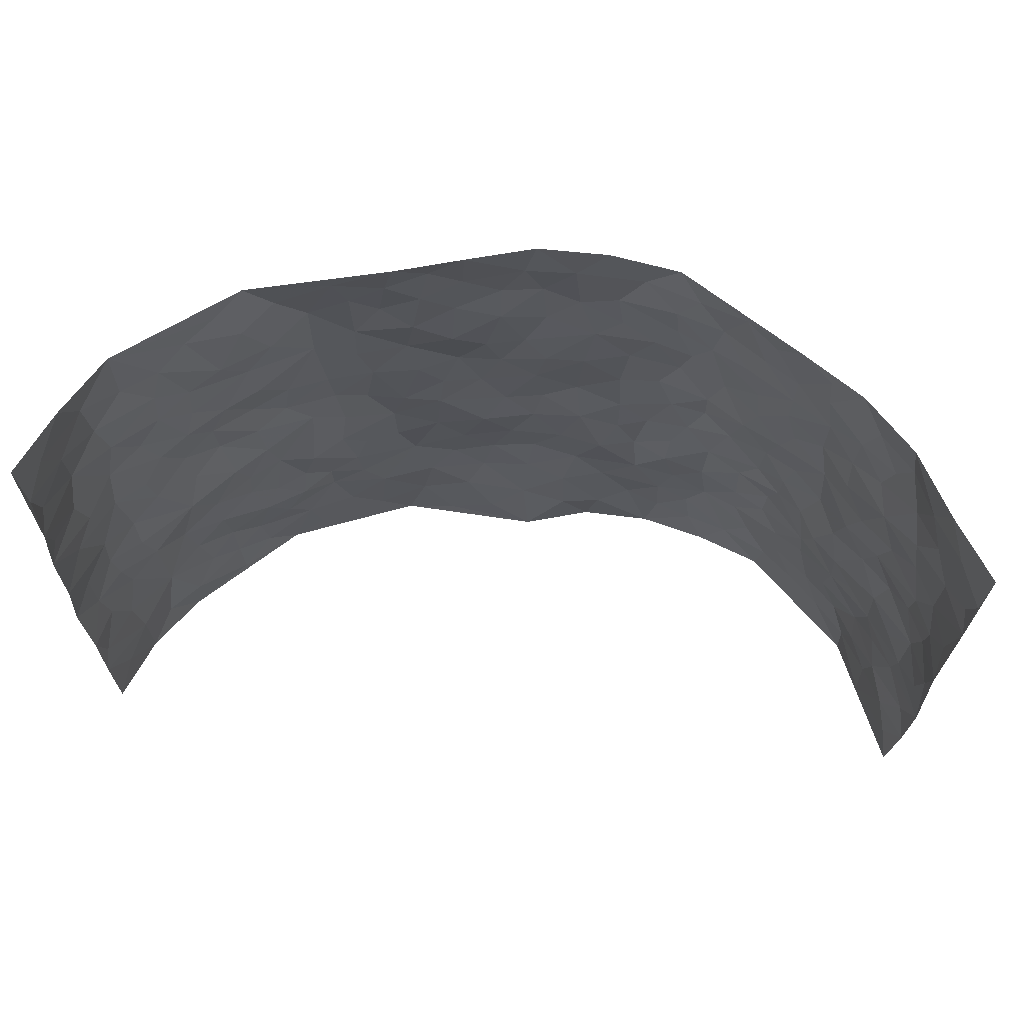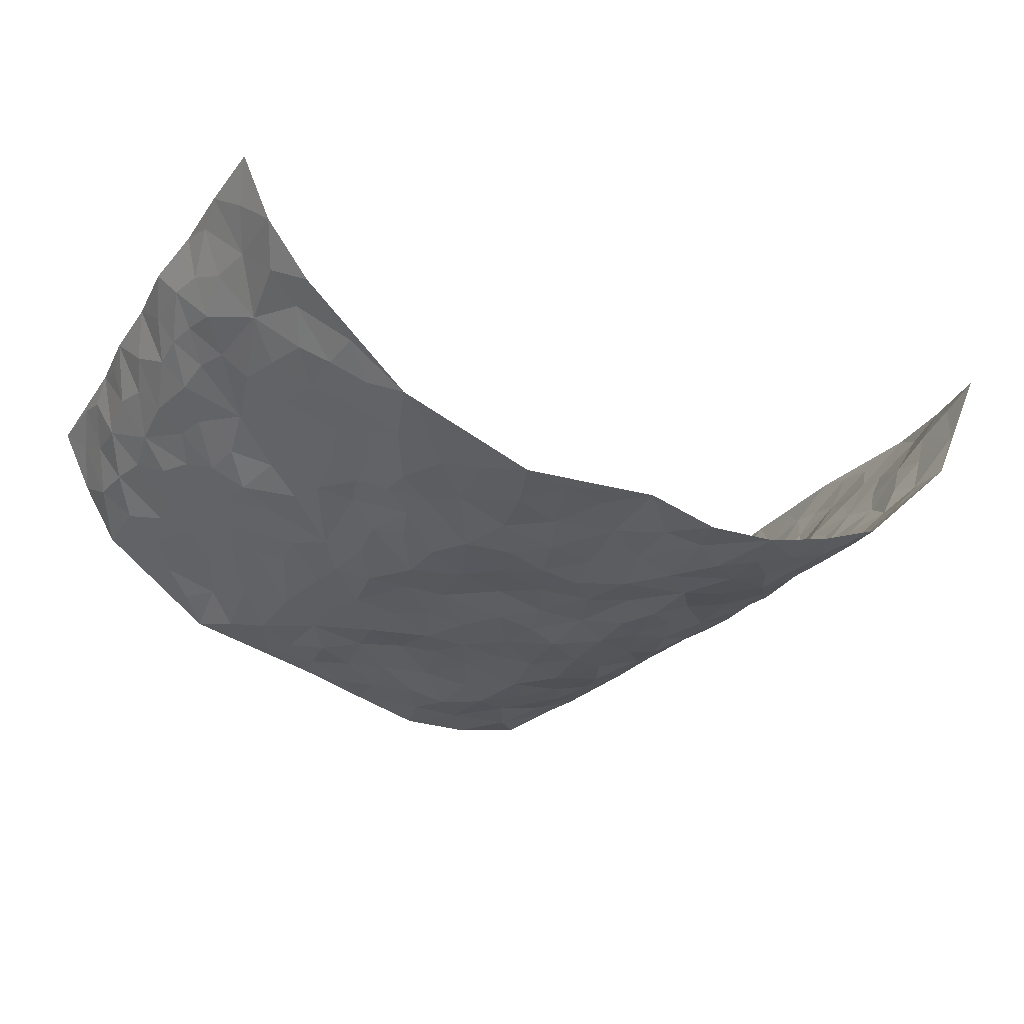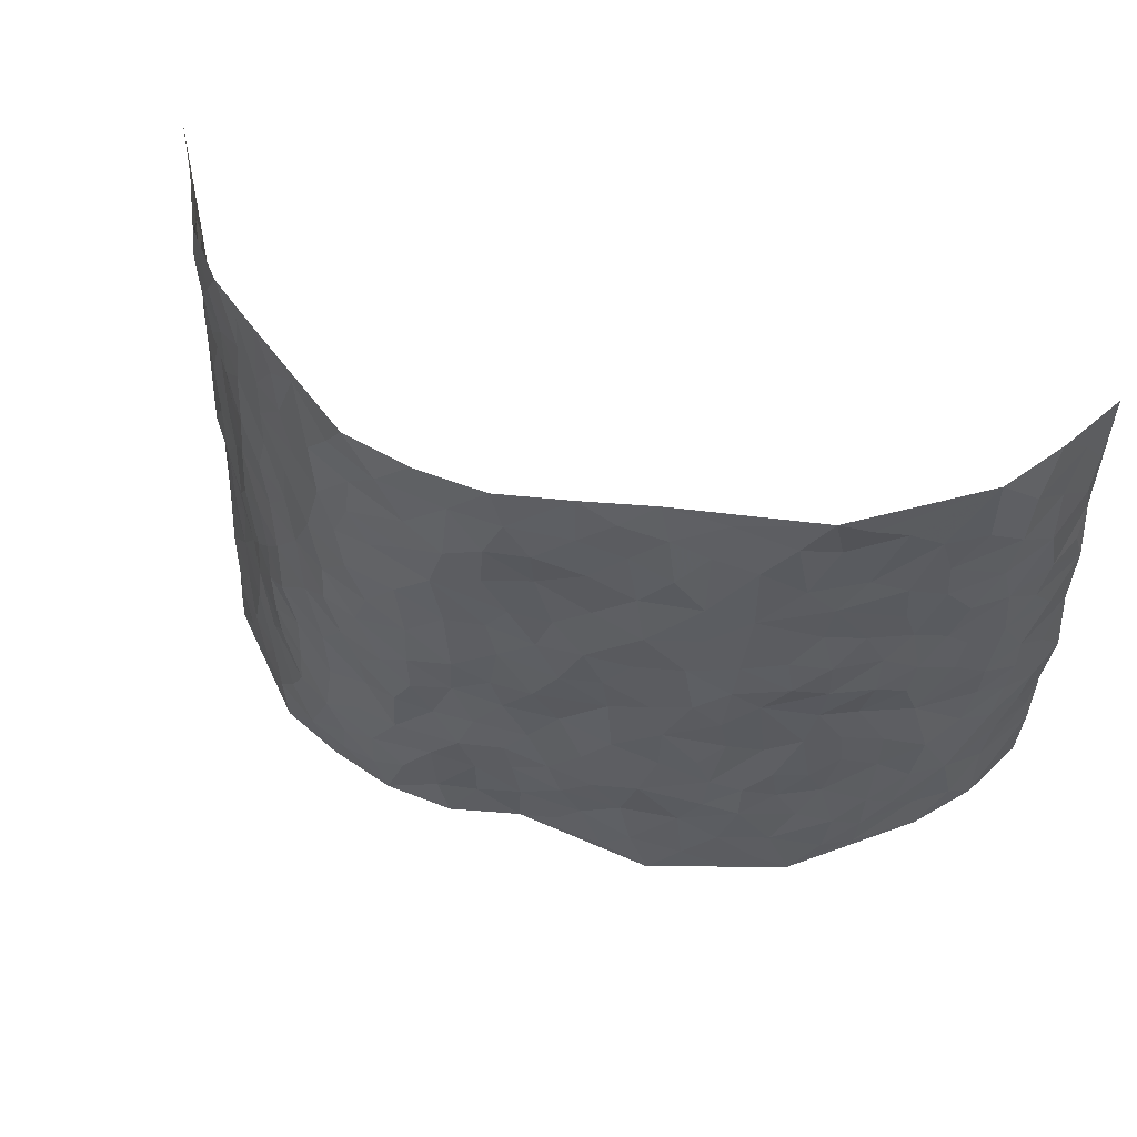
<metadata>
{"format":"obj","ext":"obj","renderer":"f3d","projection":"perspective","resolution":1024,"background":"white","views":[{"elev":66.2,"azim":5.1,"up":"+Y"},{"elev":-28.2,"azim":-27.9,"up":"+Z"},{"elev":53.3,"azim":-158.4,"up":"+Y"}]}
</metadata>
<code>
v -0.7762 0.0121 0.3378
v -0.785 1.008 0.3088
v 0.7588 -0.01162 0.3272
v 0.7686 0.9876 0.3494
v -0.7004 0.3989 0.1631
v -0.7897 0.5093 0.3184
v -0.7381 0.3648 0.2123
v 0.005098 0.004516 -0.1151
v -0.7856 0.2617 0.327
v -0.7741 0.3464 0.267
v -0.6526 0.008689 0.1248
v -0.7839 0.1373 0.331
v -0.6439 0.2994 0.09784
v -0.7267 0.01008 0.2237
v -0.7285 0.2955 0.1988
v -0.4723 0.00644 -0.04212
v -0.7758 0.1988 0.3098
v -0.286 0.1692 -0.1131
v -0.6856 0.3286 0.1499
v -0.7274 0.1288 0.2278
v -0.7569 0.07365 0.2834
v -0.6949 0.07144 0.1694
v -0.6127 0.1325 0.07524
v -0.6415 0.08127 0.1196
v -0.7395 0.2158 0.2327
v -0.7623 0.2789 0.2607
v -0.6801 0.1835 0.1451
v -0.6297 0.216 0.08597
v -0.7454 0.4952 0.2115
v -0.7996 0.3851 0.3178
v -0.6683 1.004 0.09238
v -0.5015 0.2272 -0.00425
v 0.2662 0.1556 -0.1508
v -0.7822 0.759 0.3141
v -0.3513 0.3959 -0.08623
v -0.6988 0.7584 0.1371
v -0.7121 0.8376 0.1458
v -0.5355 0.4471 0.02328
v -0.5594 0.6091 0.01992
v -0.47 0.9991 -0.05624
v -0.7812 0.6961 0.2921
v -0.6093 0.5664 0.05772
v -0.3757 0.7549 -0.08805
v -0.4795 0.2843 -0.02166
v -0.4345 0.2294 -0.04361
v -0.469 0.167 -0.03011
v -0.4294 0.6381 -0.06168
v -0.354 0.5617 -0.09562
v 0.1731 0.4724 -0.1689
v -0.3244 0.2241 -0.1037
v -0.2012 0.6114 -0.1363
v -0.3616 0.6308 -0.09192
v -0.296 0.05988 -0.1115
v -0.5789 0.7139 0.03698
v -0.3831 0.1986 -0.0837
v -0.7478 0.6251 0.2159
v -0.03201 0.348 -0.1574
v 0.06408 0.339 -0.1602
v 0.3038 0.4497 -0.144
v -0.08893 0.5509 -0.1599
v -0.1576 0.5563 -0.1459
v 0.0994 0.6287 -0.1719
v -0.5804 0.351 0.05009
v -0.6695 0.5788 0.1224
v -0.7774 0.8192 0.2851
v -0.5282 0.1348 -0.001505
v -0.3573 0.01533 -0.08671
v -0.7048 0.4718 0.1556
v -0.5738 0.1776 0.0346
v -0.564 0.0241 0.0416
v -0.2424 0.003461 -0.1308
v -0.5704 0.09377 0.03591
v -0.5179 0.05821 -0.008753
v -0.4173 0.04142 -0.06463
v -0.4352 0.1085 -0.05754
v -0.76 0.6937 0.2296
v -0.7815 0.8833 0.3037
v -0.66 0.5141 0.1163
v 0.00782 0.9958 -0.1809
v -0.712 0.6808 0.1551
v -0.5239 0.3193 0.00665
v -0.4805 0.4649 -0.01881
v 0.01314 0.5707 -0.1659
v -0.04354 0.4822 -0.1609
v 0.009666 0.4191 -0.1609
v -0.1197 0.1294 -0.1387
v -0.5301 0.6727 0.005552
v -0.7701 0.5703 0.2548
v -0.6645 0.6956 0.1011
v -0.4264 0.301 -0.05177
v -0.579 0.2724 0.05026
v -0.4713 0.6906 -0.02961
v -0.1655 0.4855 -0.1403
v -0.2549 0.4374 -0.1301
v -0.5936 0.653 0.05243
v -0.00611 0.1187 -0.1349
v -0.3963 0.5128 -0.07096
v -0.331 0.2915 -0.09856
v -0.232 0.505 -0.1295
v -0.1744 0.3831 -0.1439
v -0.7932 0.6343 0.314
v -0.6405 0.6271 0.08826
v -0.7179 0.5855 0.1658
v -0.3528 0.1134 -0.09215
v -0.4918 0.5361 -0.02148
v -0.6148 0.4113 0.08603
v -0.1247 0.3249 -0.1501
v -0.1447 0.2504 -0.1517
v -0.4916 0.6141 -0.02863
v 0.1162 0.727 -0.1761
v 0.001353 0.2154 -0.15
v -0.06766 0.2734 -0.1585
v 0.01065 0.2881 -0.1606
v -0.4054 0.3673 -0.05381
v -0.1914 0.1854 -0.1389
v -0.5993 0.4922 0.05864
v -0.518 0.3856 0.005144
v -0.4645 0.3956 -0.03147
v -0.2989 0.5258 -0.1189
v -0.2516 0.3521 -0.1305
v -0.3423 0.4691 -0.09741
v -0.2226 0.2722 -0.1431
v -0.08374 0.411 -0.1461
v -0.5571 0.5348 0.01417
v -0.08784 0.1986 -0.1519
v -0.2098 0.09512 -0.1373
v -0.383 0.2623 -0.07701
v -0.775 0.4462 0.2696
v -0.7466 0.4279 0.2164
v 0.09869 0.4227 -0.1624
v 0.2148 0.236 -0.1566
v 0.0893 0.5158 -0.1767
v 0.02562 0.4872 -0.1686
v 0.1729 0.3917 -0.1646
v 0.6844 0.4901 0.1682
v 0.2273 0.4324 -0.1595
v 0.2704 0.3119 -0.1401
v 0.168 0.5653 -0.1732
v 0.1302 0.9964 -0.1787
v -0.2828 0.6207 -0.1193
v 0.4066 0.8787 -0.06614
v 0.4564 0.9966 -0.02004
v -0.2042 0.7807 -0.1316
v -0.05085 0.8625 -0.1725
v -0.3108 0.3512 -0.1074
v -0.4402 0.5678 -0.05871
v -0.06931 0.05502 -0.1259
v -0.1543 0.02392 -0.1289
v 0.1255 0.001896 -0.1495
v 0.02044 0.8581 -0.1849
v -0.00899 0.6988 -0.1683
v 0.4216 0.195 -0.1017
v 0.3453 0.2886 -0.1281
v 0.5505 0.5225 0.0181
v 0.4997 0.5444 -0.02599
v 0.4518 0.1334 -0.08606
v 0.5017 0.2257 -0.03755
v 0.4129 0.3603 -0.0997
v 0.03012 0.6398 -0.1656
v -0.05205 0.6268 -0.1631
v -0.1367 0.729 -0.1423
v -0.07817 0.6924 -0.157
v -0.05126 0.7903 -0.1614
v -0.1293 0.6328 -0.1577
v 0.02846 0.7728 -0.178
v 0.2505 0.9971 -0.1563
v -0.01132 0.9246 -0.1785
v -0.2585 0.8465 -0.1266
v -0.1878 0.8791 -0.1337
v -0.3046 0.7817 -0.1131
v -0.2284 0.9973 -0.1145
v -0.2192 0.6964 -0.1388
v -0.3059 0.7012 -0.1116
v -0.1309 0.8283 -0.1497
v -0.1114 0.9959 -0.1485
v 0.2238 0.7442 -0.1589
v 0.1815 0.6652 -0.1721
v 0.33 0.594 -0.1312
v 0.2678 0.5213 -0.1536
v 0.2732 0.6644 -0.1559
v 0.4095 0.7425 -0.0719
v 0.3545 0.682 -0.1157
v 0.2904 0.7319 -0.1441
v 0.07629 0.9267 -0.1797
v 0.08609 0.8207 -0.1851
v 0.1526 0.8556 -0.1751
v 0.2535 0.872 -0.1477
v 0.3218 0.7924 -0.1266
v 0.2394 0.5939 -0.1619
v -0.7469 0.8752 0.2202
v -0.6248 0.8205 0.0665
v -0.75 0.7829 0.2075
v -0.7314 1.005 0.1971
v -0.7593 0.9478 0.2576
v -0.7173 0.9276 0.1531
v -0.6681 0.8899 0.09345
v -0.5638 0.9326 0.01666
v -0.6089 0.8898 0.05274
v -0.6277 0.7498 0.07311
v -0.5208 0.817 0.001386
v -0.5754 0.7845 0.03184
v -0.4786 0.9037 -0.02619
v -0.3762 0.8787 -0.08984
v -0.5149 0.962 -0.02069
v -0.4403 0.8176 -0.05141
v -0.4251 0.9369 -0.07156
v -0.3285 0.9726 -0.09284
v -0.4824 0.7628 -0.02847
v -0.3063 0.9013 -0.1062
v -0.2453 0.9302 -0.1201
v 0.1631 0.7828 -0.1719
v 0.2596 0.8028 -0.152
v 0.1954 0.9312 -0.1715
v 0.3809 0.8106 -0.08565
v 0.3347 0.8798 -0.1161
v 0.3661 0.981 -0.08159
v 0.2894 0.9366 -0.1351
v 0.4191 0.9466 -0.05235
v 0.3806 0.4927 -0.1114
v 0.3313 0.5278 -0.1371
v 0.4638 0.6023 -0.04617
v 0.4177 0.6627 -0.07083
v 0.3981 0.5866 -0.08904
v 0.3589 0.1887 -0.1327
v 0.4725 0.3333 -0.06654
v 0.4483 0.5212 -0.06865
v 0.3504 0.3869 -0.1268
v -0.1148 0.9129 -0.1548
v -0.1724 0.9566 -0.1396
v 0.3262 0.1312 -0.1393
v 0.5711 0.01126 0.01555
v 0.208 0.3318 -0.1617
v 0.2767 0.3834 -0.1448
v 0.549 0.2452 0.00193
v 0.6418 0.993 0.1389
v 0.7793 0.2386 0.3242
v 0.4641 0.8103 -0.03017
v 0.6356 0.4816 0.1121
v 0.4627 0.745 -0.03502
v 0.7655 0.4883 0.3376
v 0.6042 0.2891 0.0686
v 0.4875 0.4659 -0.03832
v 0.6735 0.3043 0.153
v 0.527 0.4129 -0.004788
v 0.4816 0.0003449 -0.06987
v 0.09572 0.2514 -0.1588
v 0.4939 0.07537 -0.05935
v 0.1412 0.3181 -0.154
v 0.4162 0.2655 -0.1012
v 0.7261 0.2555 0.2328
v 0.5838 0.4569 0.05388
v 0.5482 0.0796 -0.009652
v 0.4436 0.4247 -0.08143
v 0.5582 0.368 0.0287
v 0.2926 0.2311 -0.144
v 0.4689 0.27 -0.06771
v 0.2697 0.07632 -0.1488
v 0.3674 -0.0001278 -0.1147
v 0.2486 6.97e-05 -0.1457
v 0.2066 0.1128 -0.1575
v 0.07322 0.1699 -0.1452
v 0.1502 0.1883 -0.1573
v 0.5737 0.1444 0.01553
v 0.6677 0.4162 0.1602
v 0.6625 0.2155 0.1216
v 0.6016 0.07696 0.04152
v 0.5986 0.3793 0.07633
v 0.6346 0.3336 0.1081
v 0.7313 0.3159 0.2458
v 0.6499 0.5614 0.1374
v 0.6308 0.1411 0.0724
v 0.6665 0.1439 0.1355
v 0.7054 0.3589 0.2093
v 0.7574 0.3387 0.2969
v 0.7342 0.4292 0.2482
v 0.5431 0.31 0.006668
v 0.697 0.09867 0.1836
v 0.3364 0.06093 -0.1325
v 0.4115 0.0665 -0.1064
v 0.07626 0.0784 -0.1355
v 0.1474 0.07162 -0.1482
v 0.7668 0.7394 0.3456
v 0.6566 0.07427 0.1028
v 0.5989 0.2113 0.05316
v 0.763 0.4134 0.317
v 0.7429 0.4998 0.2695
v 0.692 0.243 0.1757
v 0.5126 0.1464 -0.03695
v 0.6597 -0.003485 0.1014
v 0.486 0.3924 -0.04785
v 0.7458 0.05235 0.2918
v 0.7733 0.1132 0.3243
v 0.7046 0.1724 0.2038
v 0.7296 0.1149 0.256
v 0.6985 0.0009476 0.1896
v 0.7595 0.1769 0.2863
v 0.5948 0.5502 0.07967
v 0.6113 0.6277 0.1013
v 0.543 0.6327 0.01913
v 0.6973 0.6841 0.2062
v 0.5733 0.7679 0.05829
v 0.7589 0.6147 0.3211
v 0.6639 0.6356 0.1565
v 0.7153 0.5873 0.2277
v 0.6335 0.7386 0.1408
v 0.7127 0.5226 0.2171
v 0.744 0.565 0.2816
v 0.7341 0.6512 0.2612
v 0.5762 0.6882 0.06475
v 0.5276 0.7217 0.008328
v 0.4835 0.6728 -0.0278
v 0.7063 0.8444 0.2387
v 0.6315 0.8658 0.1184
v 0.6836 0.7697 0.2024
v 0.7321 0.7693 0.2724
v 0.6724 0.8377 0.1737
v 0.7665 0.8635 0.3448
v 0.6179 0.7973 0.1045
v 0.7589 0.8014 0.3235
v 0.6515 0.926 0.1416
v 0.7021 0.9899 0.2465
v 0.5583 0.9953 0.04993
v 0.6854 0.9182 0.2138
v 0.7289 0.9187 0.2889
v 0.5961 0.9305 0.08239
v 0.5147 0.8992 0.01425
v 0.4634 0.8798 -0.02731
v 0.5079 0.9674 0.01363
v 0.527 0.8198 0.01845
v 0.5757 0.857 0.06569
f 29 6 128
f 12 21 20
f 26 10 9
f 55 45 46
f 27 19 15
f 26 9 17
f 101 6 88
f 12 1 21
f 7 15 19
f 125 86 96
f 84 123 85
f 129 29 128
f 25 27 15
f 12 20 17
f 73 75 66
f 22 14 11
f 26 17 25
f 9 12 17
f 25 15 26
f 5 129 7
f 52 146 48
f 55 18 50
f 7 19 5
f 20 27 25
f 124 82 105
f 41 76 34
f 20 14 22
f 14 20 21
f 14 21 1
f 24 22 11
f 24 27 22
f 72 66 69
f 69 32 91
f 70 24 11
f 24 23 27
f 17 20 25
f 27 20 22
f 10 15 7
f 10 26 15
f 23 28 27
f 27 13 19
f 28 23 69
f 13 27 28
f 119 121 94
f 10 7 129
f 6 30 128
f 9 10 30
f 36 192 80
f 80 102 89
f 118 81 44
f 64 103 78
f 115 126 86
f 45 32 46
f 91 63 13
f 129 68 29
f 95 87 54
f 95 54 199
f 202 40 204
f 82 97 105
f 29 88 6
f 18 55 104
f 148 126 71
f 38 82 124
f 50 18 122
f 117 82 38
f 5 19 106
f 82 117 118
f 80 64 102
f 127 45 55
f 194 77 190
f 98 35 114
f 39 124 105
f 127 50 98
f 106 19 13
f 66 75 46
f 39 95 42
f 63 117 38
f 95 89 102
f 101 56 76
f 51 140 99
f 18 53 126
f 62 83 132
f 45 127 90
f 112 113 57
f 103 29 68
f 130 85 58
f 109 39 105
f 35 94 121
f 113 246 58
f 151 165 163
f 120 100 94
f 114 127 98
f 192 190 65
f 95 39 87
f 36 191 37
f 67 104 74
f 56 101 88
f 13 63 106
f 192 34 76
f 268 241 243
f 108 115 125
f 93 84 60
f 133 84 85
f 156 288 157
f 101 76 41
f 80 103 64
f 105 97 146
f 99 61 51
f 92 109 47
f 125 96 111
f 158 227 153
f 75 104 55
f 69 66 32
f 81 91 32
f 106 78 68
f 42 64 78
f 77 34 65
f 24 70 72
f 75 73 16
f 16 71 67
f 2 34 77
f 13 28 91
f 103 56 88
f 56 80 76
f 72 69 23
f 11 16 70
f 16 73 70
f 16 67 74
f 115 18 126
f 24 72 23
f 73 72 70
f 16 74 75
f 72 73 66
f 32 45 44
f 84 83 60
f 66 46 32
f 78 106 116
f 117 63 81
f 67 53 104
f 103 68 78
f 69 91 28
f 36 80 89
f 106 38 116
f 106 68 5
f 81 118 117
f 62 132 138
f 32 44 81
f 53 67 71
f 57 58 85
f 123 100 107
f 93 60 61
f 33 230 224
f 8 96 147
f 132 133 130
f 140 48 119
f 93 100 123
f 122 98 50
f 164 60 160
f 53 71 126
f 125 112 108
f 193 194 195
f 75 55 46
f 63 91 81
f 56 103 80
f 196 198 31
f 18 104 53
f 121 48 97
f 38 106 63
f 118 97 82
f 97 35 121
f 51 172 140
f 130 134 49
f 87 39 109
f 288 252 263
f 97 114 35
f 47 43 92
f 57 113 58
f 248 130 58
f 34 101 41
f 114 90 127
f 116 124 42
f 145 94 35
f 118 114 97
f 167 79 175
f 98 145 35
f 85 123 57
f 43 47 52
f 199 36 89
f 42 78 116
f 159 83 62
f 88 29 103
f 74 104 75
f 118 44 90
f 173 140 172
f 42 95 102
f 190 192 37
f 65 190 77
f 89 95 199
f 125 111 112
f 92 87 109
f 18 115 122
f 177 180 176
f 112 57 107
f 109 105 146
f 93 94 100
f 285 286 275
f 96 86 147
f 137 232 131
f 57 123 107
f 87 92 208
f 49 134 136
f 132 130 49
f 161 164 162
f 50 127 55
f 122 108 107
f 122 107 100
f 48 140 52
f 118 90 114
f 99 119 94
f 123 84 93
f 36 37 192
f 48 121 119
f 120 122 100
f 39 42 124
f 38 124 116
f 248 58 246
f 44 45 90
f 98 122 120
f 146 52 47
f 94 93 99
f 168 209 170
f 212 183 188
f 202 197 200
f 42 102 64
f 107 108 112
f 99 93 61
f 8 280 96
f 112 111 113
f 125 115 86
f 115 108 122
f 128 30 10
f 5 68 129
f 10 129 128
f 132 49 138
f 83 84 133
f 130 133 85
f 83 133 132
f 248 134 130
f 156 152 224
f 151 110 165
f 212 186 211
f 153 224 249
f 254 251 244
f 246 261 262
f 225 158 249
f 49 136 179
f 185 184 150
f 214 188 181
f 181 188 182
f 161 163 174
f 143 170 172
f 110 211 185
f 184 79 167
f 174 228 169
f 62 110 159
f 163 150 144
f 210 169 229
f 170 143 168
f 176 211 110
f 98 120 145
f 94 145 120
f 48 146 97
f 109 146 47
f 148 86 126
f 147 86 148
f 71 8 148
f 8 147 148
f 244 276 254
f 232 136 134
f 174 143 161
f 60 83 160
f 163 162 151
f 159 160 83
f 261 281 262
f 259 281 149
f 219 220 59
f 246 113 111
f 33 255 131
f 157 256 152
f 137 255 153
f 230 278 279
f 262 260 33
f 154 155 242
f 131 255 137
f 248 131 232
f 281 280 149
f 259 258 278
f 220 179 59
f 159 151 160
f 162 160 151
f 164 61 60
f 228 174 144
f 144 174 163
f 159 110 151
f 161 172 164
f 186 184 185
f 161 162 163
f 61 164 51
f 160 162 164
f 187 217 213
f 150 163 165
f 205 202 200
f 79 184 139
f 170 43 173
f 174 169 143
f 161 143 172
f 167 144 150
f 176 180 183
f 172 170 173
f 223 226 221
f 185 150 165
f 99 140 119
f 207 206 203
f 172 51 164
f 43 52 173
f 173 52 140
f 167 175 228
f 228 229 169
f 210 168 169
f 177 110 62
f 189 138 179
f 62 138 177
f 136 232 233
f 181 182 222
f 150 184 167
f 178 180 189
f 49 179 138
f 177 138 189
f 180 178 182
f 178 179 220
f 307 308 304
f 222 223 221
f 215 187 188
f 176 183 212
f 187 213 186
f 214 215 188
f 185 211 186
f 237 181 239
f 182 188 183
f 110 185 165
f 216 215 141
f 211 176 212
f 182 183 180
f 176 110 177
f 213 184 186
f 178 189 179
f 177 189 180
f 195 190 37
f 197 198 200
f 195 194 190
f 34 192 65
f 80 192 76
f 37 196 195
f 194 2 77
f 193 2 194
f 196 37 191
f 31 193 195
f 198 196 191
f 31 195 196
f 199 201 191
f 197 204 31
f 198 191 201
f 31 198 197
f 201 199 54
f 36 199 191
f 54 208 201
f 208 43 205
f 208 54 87
f 198 201 200
f 206 205 203
f 43 170 203
f 210 207 209
f 40 202 206
f 31 204 40
f 197 202 204
f 208 205 200
f 43 203 205
f 205 206 202
f 203 209 207
f 171 40 207
f 40 206 207
f 208 200 201
f 43 208 92
f 170 209 203
f 168 143 169
f 207 210 171
f 168 210 209
f 188 187 212
f 212 187 186
f 166 139 213
f 184 213 139
f 237 214 181
f 215 214 141
f 216 141 218
f 213 217 166
f 142 166 216
f 217 216 166
f 187 215 217
f 216 217 215
f 237 141 214
f 142 216 218
f 223 222 182
f 179 136 59
f 223 220 219
f 267 238 251
f 237 327 141
f 223 182 178
f 158 290 253
f 220 223 178
f 59 233 227
f 233 59 136
f 248 246 131
f 153 249 158
f 251 254 267
f 223 219 226
f 111 261 246
f 297 251 238
f 276 256 157
f 167 228 144
f 229 228 175
f 175 171 229
f 229 171 210
f 260 257 33
f 265 271 272
f 266 289 283
f 269 243 250
f 249 224 152
f 266 283 271
f 227 233 137
f 253 227 158
f 325 313 320
f 135 264 275
f 310 329 239
f 270 298 297
f 249 256 225
f 275 273 269
f 311 222 221
f 155 154 299
f 234 276 157
f 310 311 299
f 222 239 181
f 221 226 155
f 266 263 252
f 242 290 244
f 264 273 275
f 273 264 243
f 242 244 154
f 276 290 225
f 288 234 157
f 240 282 302
f 275 286 306
f 225 290 158
f 234 263 284
f 241 254 276
f 233 232 137
f 137 153 227
f 264 135 238
f 244 251 154
f 260 259 257
f 227 253 219
f 33 224 255
f 154 297 299
f 240 302 307
f 297 154 251
f 264 268 243
f 253 226 219
f 271 284 263
f 277 294 293
f 290 242 253
f 241 234 284
f 59 227 219
f 242 155 226
f 252 245 231
f 157 152 156
f 257 230 33
f 152 256 249
f 278 230 257
f 262 33 131
f 224 153 255
f 259 278 257
f 134 248 232
f 230 279 224
f 96 261 111
f 261 96 280
f 280 281 261
f 246 262 131
f 252 247 245
f 268 267 241
f 283 277 272
f 288 247 252
f 275 274 285
f 295 291 294
f 267 268 264
f 263 234 288
f 309 310 299
f 290 276 244
f 283 272 271
f 267 254 241
f 265 243 241
f 236 240 285
f 297 238 270
f 303 305 298
f 241 276 234
f 221 155 299
f 272 277 293
f 250 243 287
f 286 285 240
f 284 271 265
f 271 263 266
f 295 3 291
f 225 256 276
f 241 284 265
f 289 266 231
f 3 292 291
f 321 235 323
f 293 294 296
f 279 278 258
f 245 279 258
f 279 156 224
f 260 281 259
f 280 8 149
f 262 281 260
f 231 266 252
f 267 264 238
f 306 304 270
f 283 289 295
f 243 269 273
f 236 269 250
f 294 292 296
f 274 236 285
f 269 274 275
f 250 287 293
f 245 289 231
f 236 274 269
f 156 279 247
f 242 226 253
f 247 279 245
f 243 265 287
f 288 156 247
f 265 272 293
f 296 292 236
f 293 287 265
f 295 294 277
f 277 283 295
f 236 250 296
f 289 3 295
f 292 294 291
f 293 296 250
f 300 304 308
f 325 320 235
f 329 330 326
f 270 304 303
f 270 303 298
f 309 305 301
f 135 306 270
f 299 297 298
f 298 309 299
f 238 135 270
f 300 314 305
f 303 300 305
f 304 306 307
f 300 303 304
f 282 319 315
f 322 325 235
f 275 306 135
f 307 306 286
f 240 307 286
f 308 307 302
f 302 282 308
f 308 282 315
f 305 309 298
f 310 309 301
f 310 301 329
f 310 239 311
f 222 311 239
f 299 311 221
f 319 312 315
f 312 323 316
f 301 305 318
f 305 314 316
f 300 308 315
f 316 314 312
f 312 314 315
f 315 314 300
f 323 312 324
f 316 313 318
f 282 4 317
f 330 313 325
f 4 321 324
f 235 320 323
f 282 317 319
f 312 319 317
f 326 325 322
f 316 320 313
f 316 318 305
f 142 218 327
f 327 218 141
f 316 323 320
f 324 312 317
f 4 324 317
f 321 323 324
f 318 313 330
f 328 326 322
f 326 327 329
f 329 327 237
f 326 328 327
f 322 142 328
f 327 328 142
f 329 237 239
f 301 318 330
f 326 330 325
f 330 329 301

</code>
